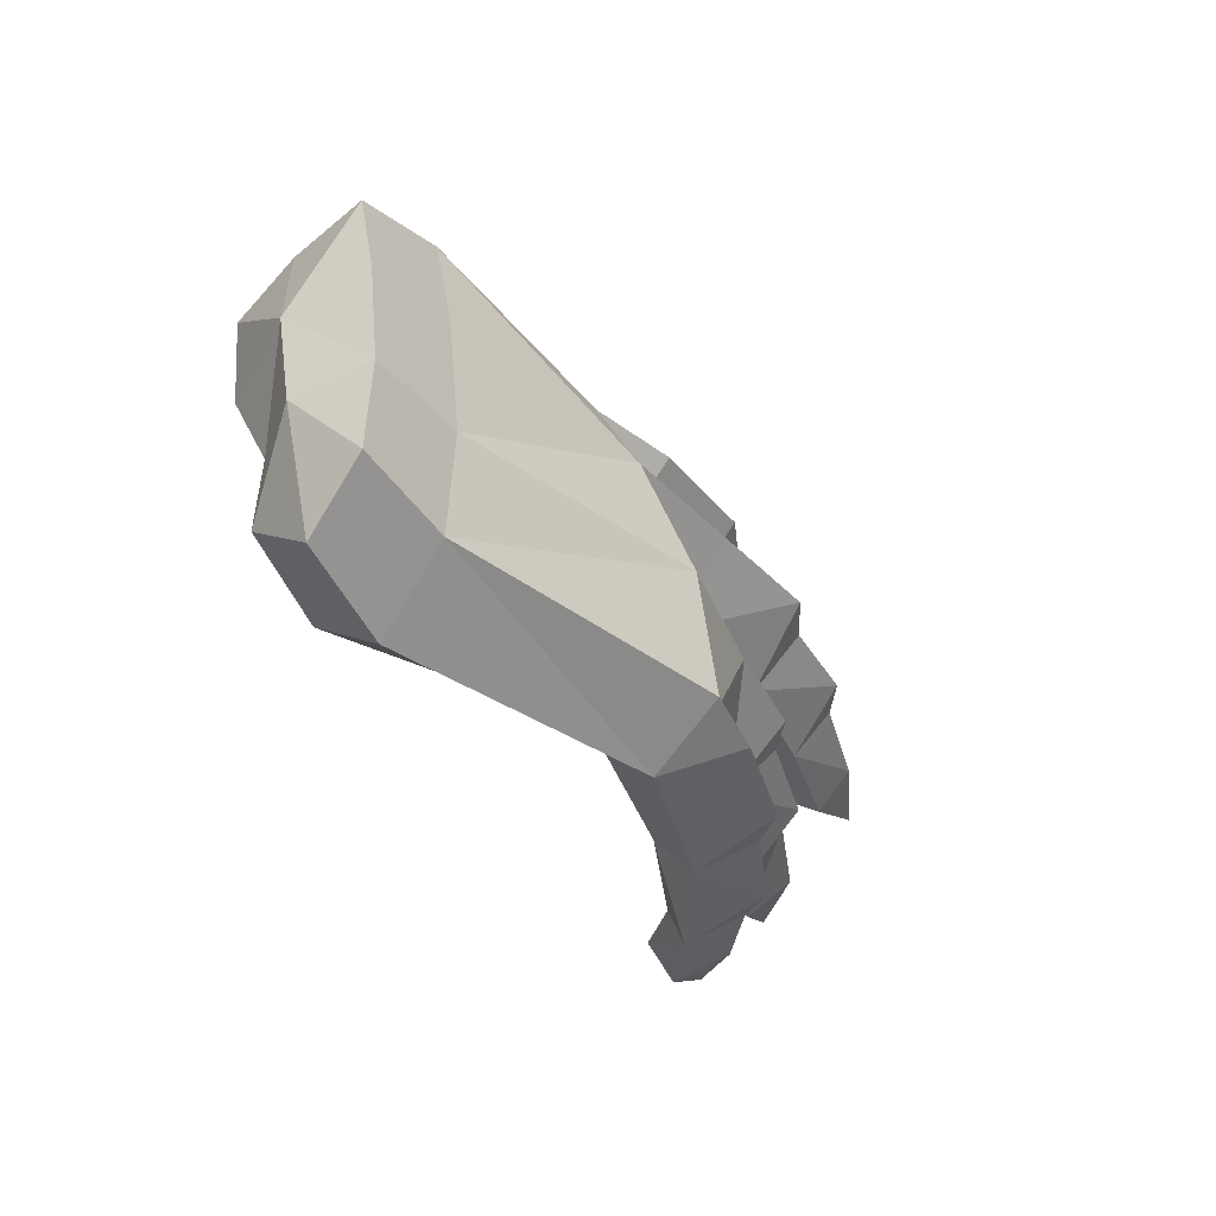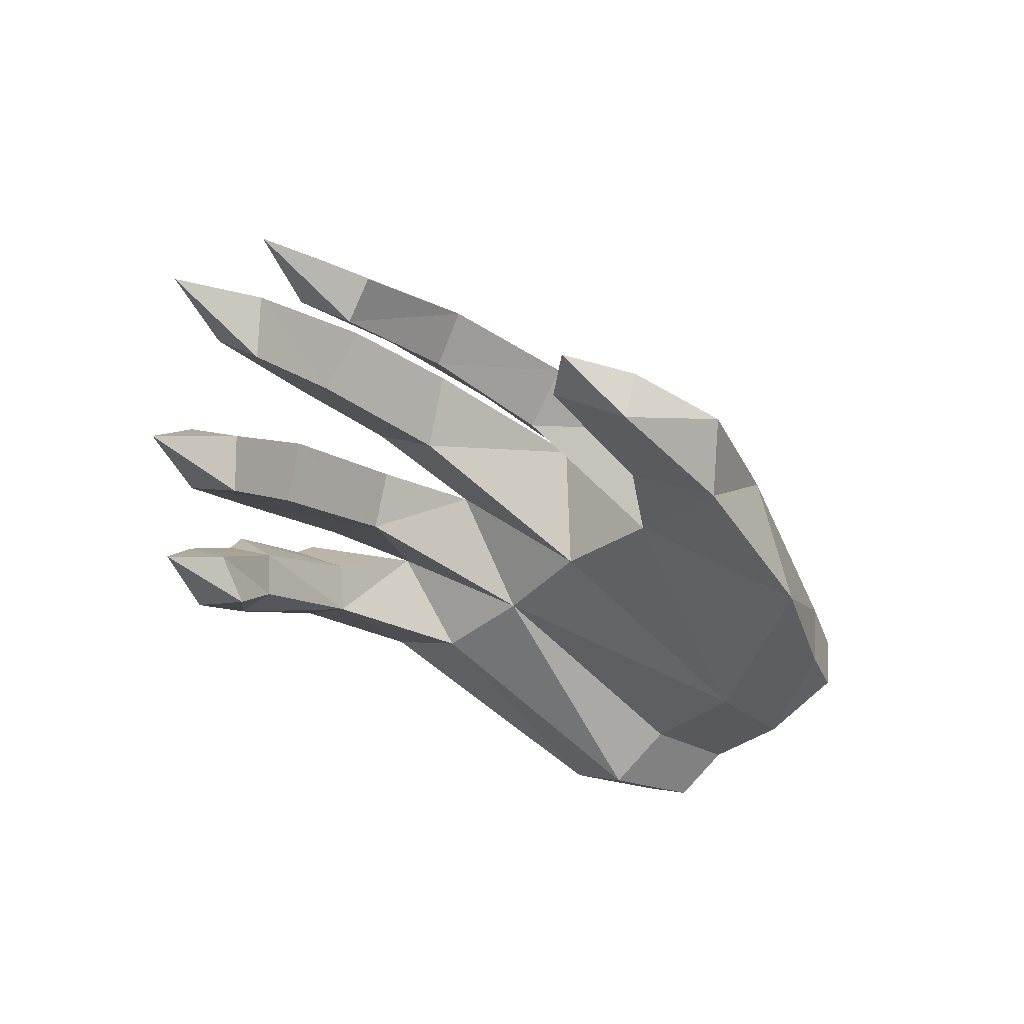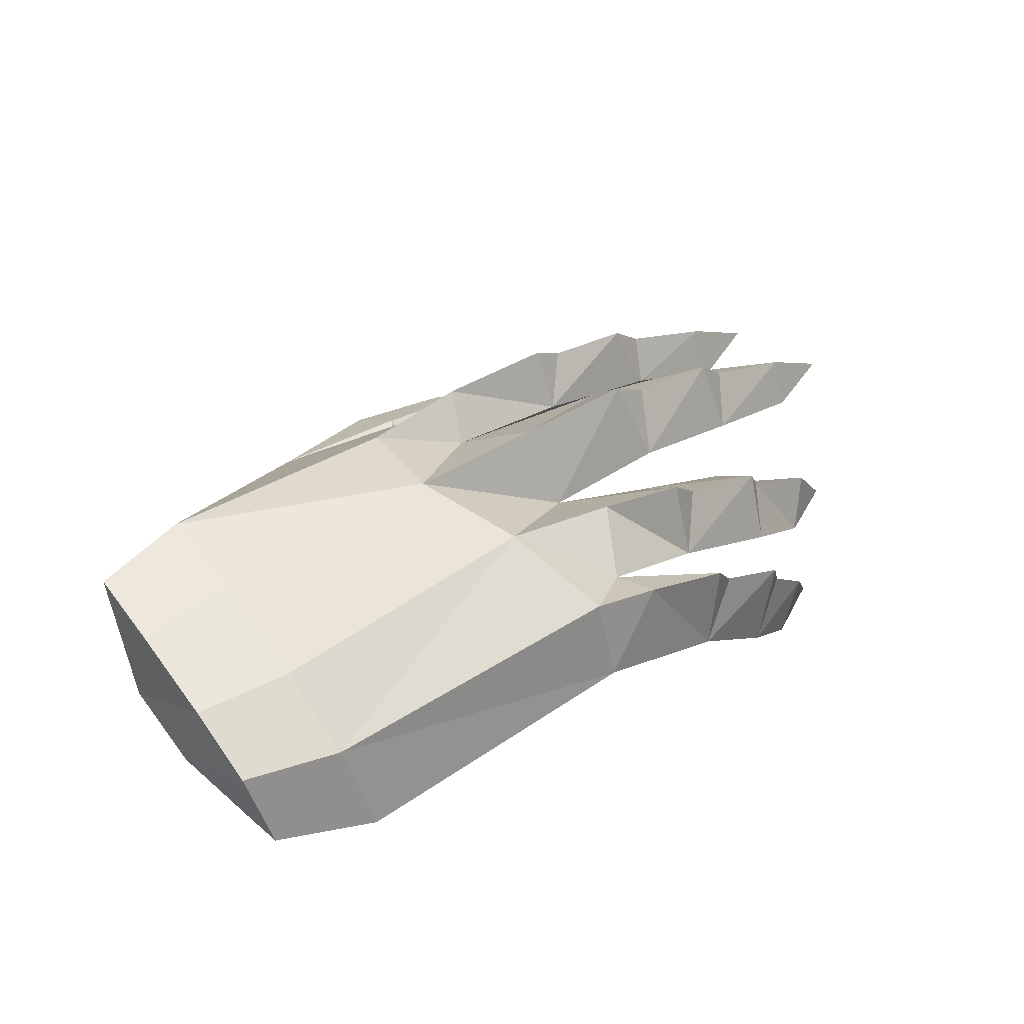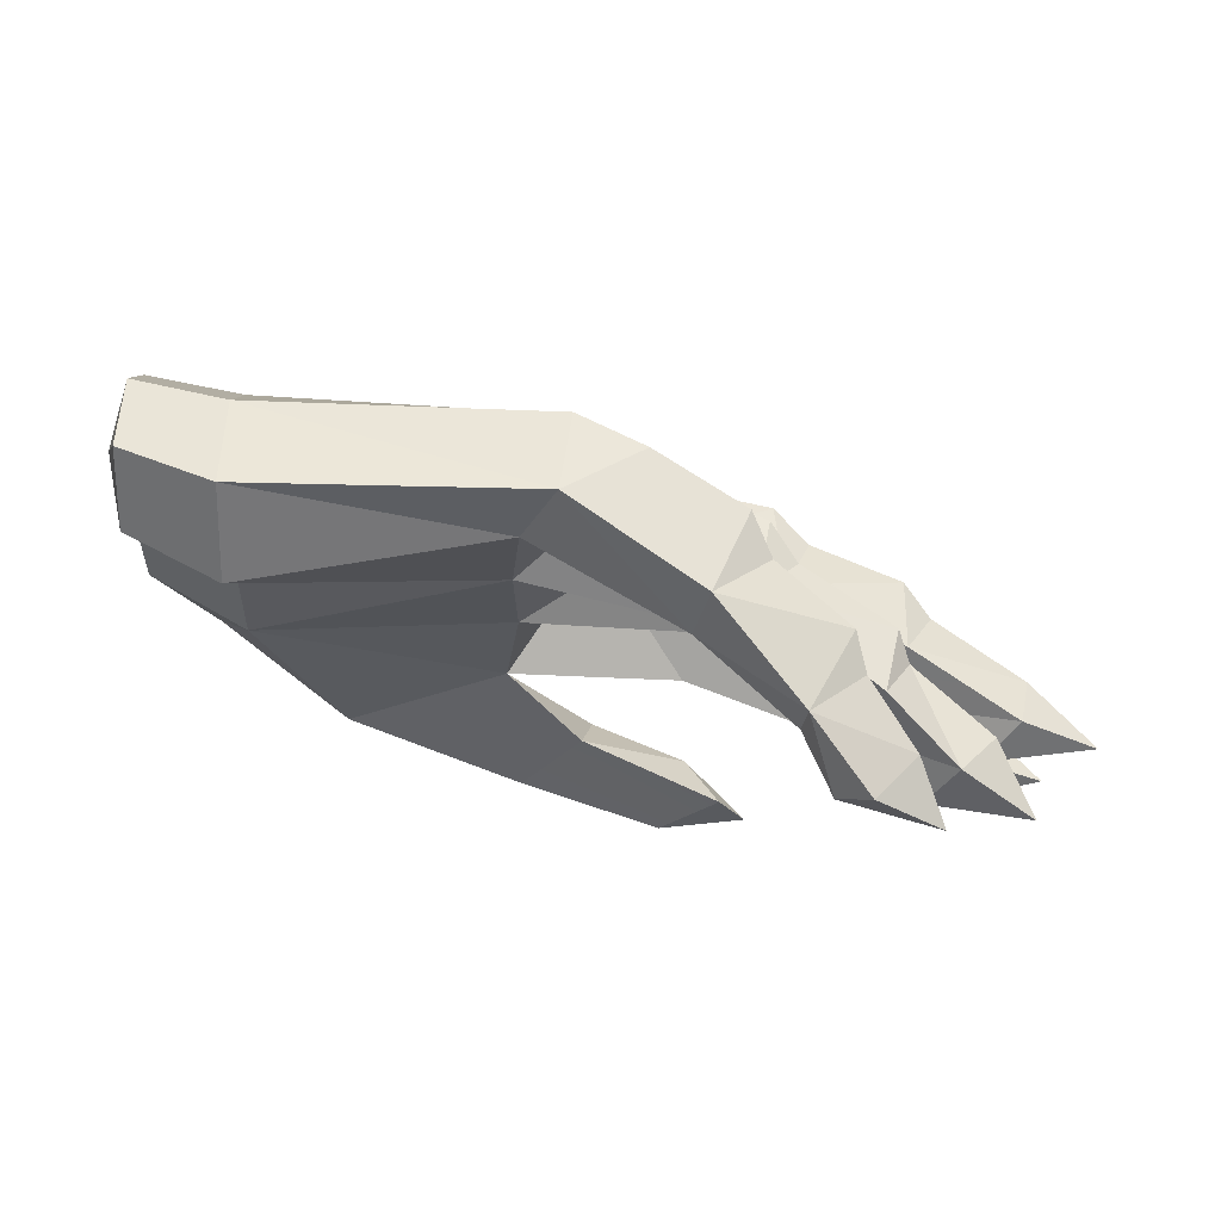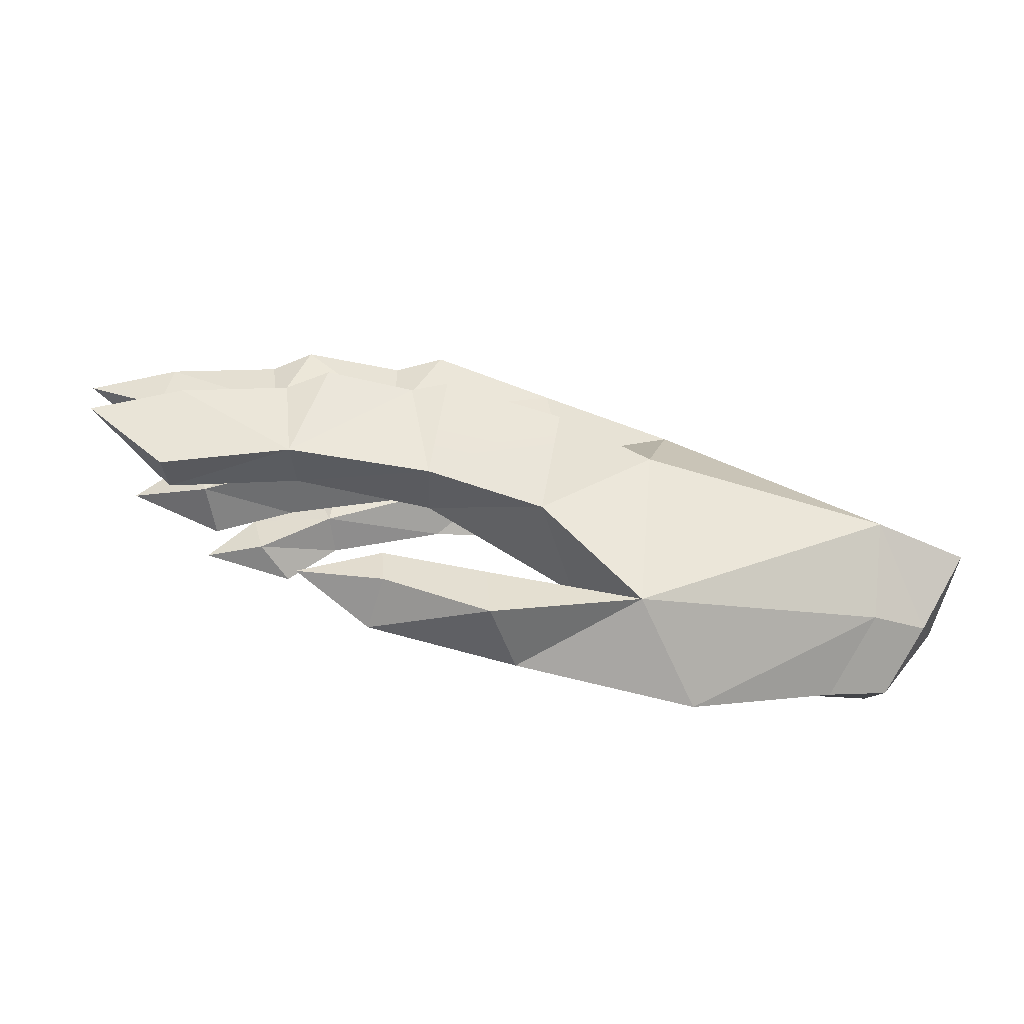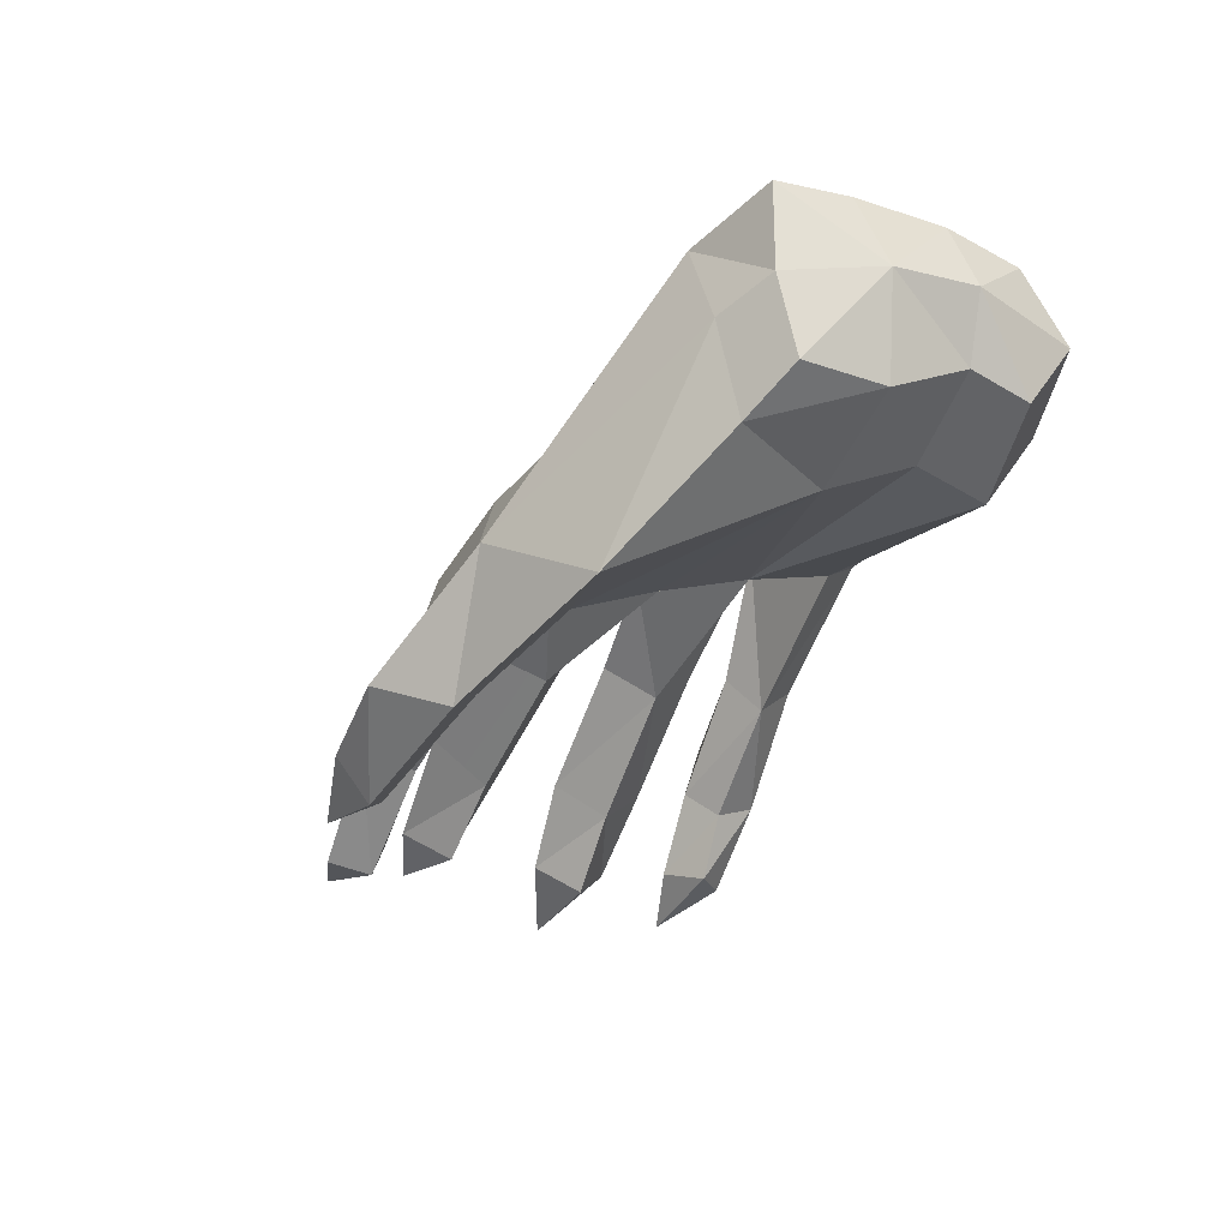
<metadata>
{"format":"obj","ext":"obj","renderer":"f3d","projection":"perspective","resolution":1024,"background":"white","views":[{"elev":-38.9,"azim":-41.5,"up":"+Y"},{"elev":-66.4,"azim":141.5,"up":"+Z"},{"elev":64.8,"azim":-31.1,"up":"+Z"},{"elev":-3.7,"azim":4.2,"up":"+Z"},{"elev":78.0,"azim":-148.1,"up":"+Y"},{"elev":-23.7,"azim":-115.3,"up":"+Z"}]}
</metadata>
<code>
o Hand_Open
v -0.05384 0.09223 0.1173
v -0.2186 0.08174 0.1663
v -0.05686 0.0806 0.007678
v -0.2503 0.06698 0.04349
v 0.006128 -0.1214 0.1552
v -0.1999 -0.1245 0.1644
v -0.02624 -0.1183 0.08117
v -0.2043 -0.1215 0.05426
v -0.03774 -0.0522 0.06088
v -0.2084 -0.0714 0.06686
v -0.01916 -0.04933 0.1658
v -0.2051 -0.062 0.1774
v -0.04151 0.01429 0.0384
v -0.2124 0.01694 0.1753
v -0.2158 -0.002747 0.03289
v -0.05084 0.02524 0.1528
v -0.0103 0.1299 0.03952
v -0.2494 0.08173 0.1057
v 0.000669 -0.1537 0.1054
v -0.1984 -0.1632 0.1103
v 0.06098 -0.04699 0.1227
v 0.04082 0.03175 0.1319
v 0.04284 -0.01192 0.08625
v 0.03857 -0.0968 0.1188
v 0.004136 0.06711 0.0923
v 0.01641 0.1017 0.1078
v 0.0518 -0.1237 0.1335
v 0.08896 -0.1517 0.04553
v 0.07619 -0.1224 0.0228
v 0.1243 -0.1239 0.0665
v 0.0933 -0.1046 0.04845
v 0.09733 -0.05247 0.02798
v 0.1397 -0.04992 0.07017
v 0.1146 -0.08536 0.05082
v 0.1124 -0.02044 0.05003
v 0.1053 0.02553 0.03009
v 0.1471 0.03565 0.08963
v 0.1323 -0.001657 0.06094
v 0.1257 0.0673 0.05381
v 0.06151 0.09441 0.003056
v 0.06931 0.1359 0.01834
v 0.1159 0.1077 0.06736
v 0.09233 0.07647 0.05033
v 0.1444 -0.15 -0.02299
v 0.1395 -0.1213 -0.03309
v 0.1787 -0.1223 -0.001314
v 0.1549 -0.1031 -0.01575
v 0.1732 -0.05068 -0.03437
v 0.2075 -0.04845 0.007756
v 0.1915 -0.0835 -0.00996
v 0.1893 -0.01858 -0.01075
v 0.1996 0.02977 -0.015
v 0.226 0.03804 0.04076
v 0.2093 0.00429 0.02089
v 0.2033 0.06773 0.01433
v 0.1509 0.09938 -0.03056
v 0.1606 0.1347 -0.0198
v 0.1927 0.108 0.02161
v 0.182 0.08142 0.001724
v 0.2257 0.1011 -0.08176
v 0.2328 0.1307 -0.07451
v 0.3037 0.1067 -0.06518
v 0.2559 0.08247 -0.05145
v 0.2567 0.03132 -0.05224
v 0.3328 0.03938 -0.04385
v 0.282 0.01508 -0.02629
v 0.2776 0.06125 -0.03106
v 0.2141 -0.04991 -0.07759
v 0.2835 -0.04733 -0.08786
v 0.2362 -0.07627 -0.05656
v 0.2344 -0.0236 -0.05721
v 0.1816 -0.1408 -0.07356
v 0.1592 -0.1196 -0.07374
v 0.2243 -0.1143 -0.09224
v 0.1892 -0.1031 -0.06427
v 0.09688 0.1081 0.0847
v 0.1239 0.03608 0.114
v 0.1221 -0.05022 0.09671
v 0.1118 -0.1255 0.09574
v 0.1735 0.1088 0.0467
v 0.2087 0.03891 0.06497
v 0.2008 -0.04827 0.02995
v 0.1723 -0.1235 0.02549
v 0.2557 0.1069 -0.01971
v 0.2878 0.03961 -0.000476
v 0.2598 -0.04726 -0.03711
v 0.2088 -0.1203 -0.04761
v -0.1714 0.1149 -0.02246
v -0.1039 0.1588 0.01569
v -0.05497 0.1533 -0.06709
v -0.009352 0.1213 -0.03761
v -0.02483 0.1954 -0.05023
v -0.006027 0.1685 -0.02543
v 0.04125 0.1685 -0.09907
v 0.08494 0.1454 -0.08016
v 0.04716 0.1894 -0.06849
v 0.05983 0.1713 -0.05179
v 0.1018 0.1749 -0.09306
v -0.2841 0.0622 0.1215
v -0.2849 0.04973 0.06891
v -0.2731 -0.06852 0.09767
v -0.2697 -0.1109 0.08702
v -0.2647 -0.1461 0.1344
v -0.266 -0.1134 0.1801
v -0.2765 0.006133 0.1893
v -0.2818 0.0609 0.1817
v -0.2794 -0.0105 0.06896
v -0.2704 -0.06057 0.191
v -0.2905 -0.06721 0.1418
v -0.2963 -0.005221 0.1354
f 9 7 8
f 19 5 6
f 16 1 2
f 21 11 24
f 4 15 107
f 10 8 102
f 22 16 23
f 6 5 11
f 15 13 9
f 3 13 15
f 17 1 26
f 12 108 104
f 12 11 16
f 6 104 103
f 25 3 40
f 13 23 9
f 14 2 106
f 14 105 108
f 23 21 78
f 7 19 20
f 1 89 2
f 24 7 9
f 24 9 32
f 11 21 23
f 11 5 24
f 5 27 24
f 24 31 29
f 23 38 77
f 22 77 39
f 16 11 23
f 16 22 25
f 25 13 3
f 1 16 25
f 1 25 26
f 26 25 43
f 27 5 19
f 19 7 29
f 29 45 44
f 29 31 47
f 27 19 28
f 24 27 79
f 34 50 82
f 32 48 50
f 21 24 34
f 23 35 32
f 39 37 81
f 36 52 54
f 25 39 36
f 23 13 36
f 43 59 80
f 41 57 56
f 17 41 40
f 26 76 41
f 47 46 87
f 44 72 87
f 28 44 83
f 31 30 83
f 49 86 71
f 48 51 71
f 32 35 51
f 35 33 82
f 52 55 67
f 55 53 85
f 36 39 55
f 38 54 81
f 57 58 84
f 59 63 84
f 42 80 57
f 43 40 56
f 60 62 63
f 62 60 61
f 59 56 60
f 57 61 60
f 67 65 64
f 66 64 65
f 54 66 85
f 52 64 66
f 68 69 70
f 71 69 68
f 48 68 70
f 49 50 70
f 73 75 74
f 74 72 73
f 45 47 75
f 44 45 73
f 43 42 76
f 76 42 41
f 38 37 77
f 77 37 39
f 34 33 78
f 78 33 35
f 79 30 31
f 28 30 79
f 80 58 57
f 59 58 80
f 54 53 81
f 81 53 55
f 82 49 51
f 50 49 82
f 44 46 83
f 83 46 47
f 84 62 61
f 63 62 84
f 66 65 85
f 85 65 67
f 86 69 71
f 70 69 86
f 87 74 75
f 72 74 87
f 15 88 3
f 17 3 89
f 88 15 4
f 88 18 89
f 89 1 17
f 3 91 93
f 89 18 2
f 18 88 4
f 92 96 94
f 89 92 90
f 3 88 90
f 93 89 3
f 95 98 97
f 89 93 92
f 93 97 96
f 91 95 97
f 91 90 94
f 94 96 98
f 96 97 98
f 98 95 94
f 110 105 106
f 109 103 104
f 110 109 108
f 101 109 110
f 102 103 109
f 100 107 110
f 2 18 99
f 18 4 100
f 10 101 107
f 20 103 102
f 9 8 10
f 19 6 20
f 16 2 14
f 4 107 100
f 10 102 101
f 6 11 12
f 15 9 10
f 12 104 6
f 12 16 14
f 6 103 20
f 25 40 43
f 14 106 105
f 14 108 12
f 23 78 35
f 7 20 8
f 24 32 34
f 24 29 7
f 23 77 22
f 22 39 25
f 26 43 76
f 19 29 28
f 29 44 28
f 29 47 45
f 27 28 79
f 24 79 31
f 34 82 33
f 32 50 34
f 21 34 78
f 23 32 9
f 39 81 55
f 36 54 38
f 25 36 13
f 23 36 38
f 43 80 42
f 41 56 40
f 17 40 3
f 26 41 17
f 47 87 75
f 44 87 46
f 28 83 30
f 31 83 47
f 49 71 51
f 48 71 68
f 32 51 48
f 35 82 51
f 52 67 64
f 55 85 67
f 36 55 52
f 38 81 37
f 57 84 61
f 59 84 58
f 42 57 41
f 43 56 59
f 59 60 63
f 57 60 56
f 54 85 53
f 52 66 54
f 48 70 50
f 49 70 86
f 45 75 73
f 44 73 72
f 92 94 90
f 89 90 88
f 3 90 91
f 93 96 92
f 91 97 93
f 91 94 95
f 110 106 99
f 109 104 108
f 110 108 105
f 101 110 107
f 102 109 101
f 100 110 99
f 2 99 106
f 18 100 99
f 10 107 15
f 20 102 8

</code>
